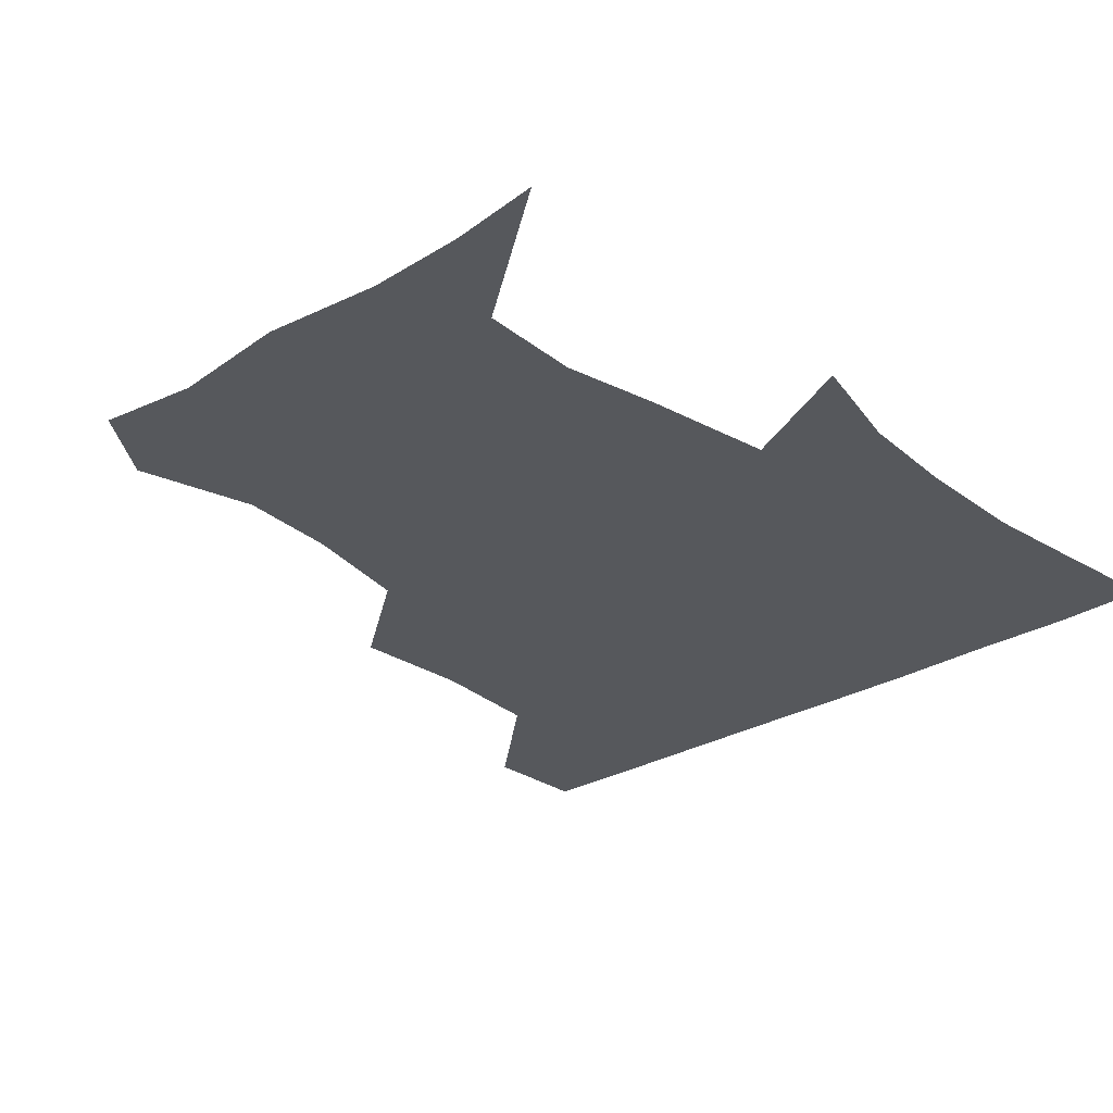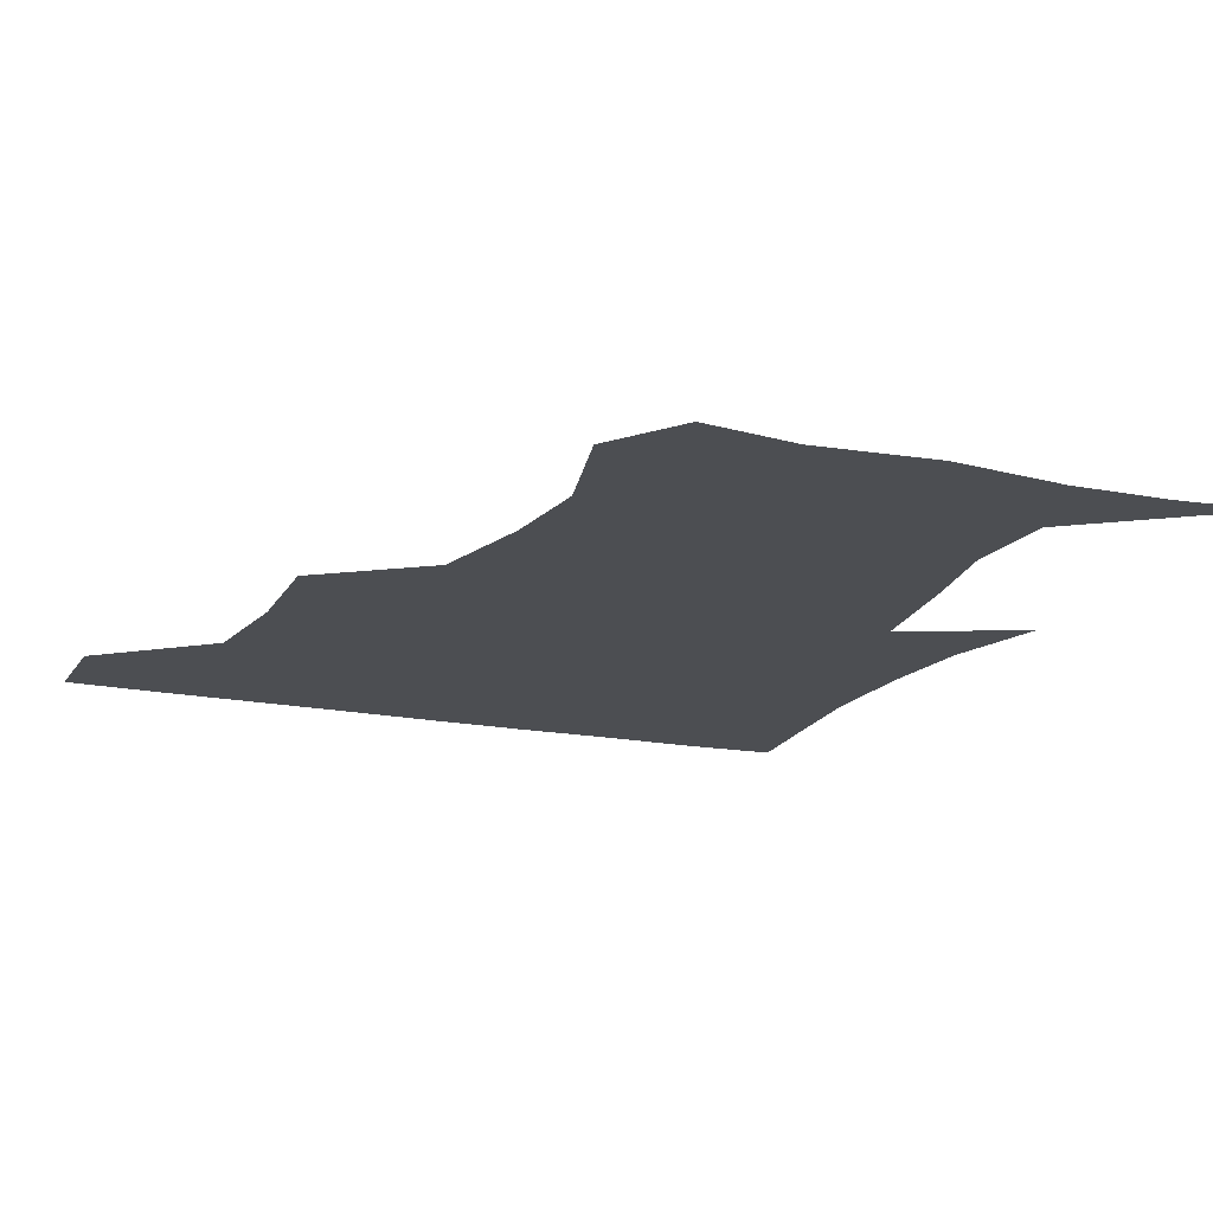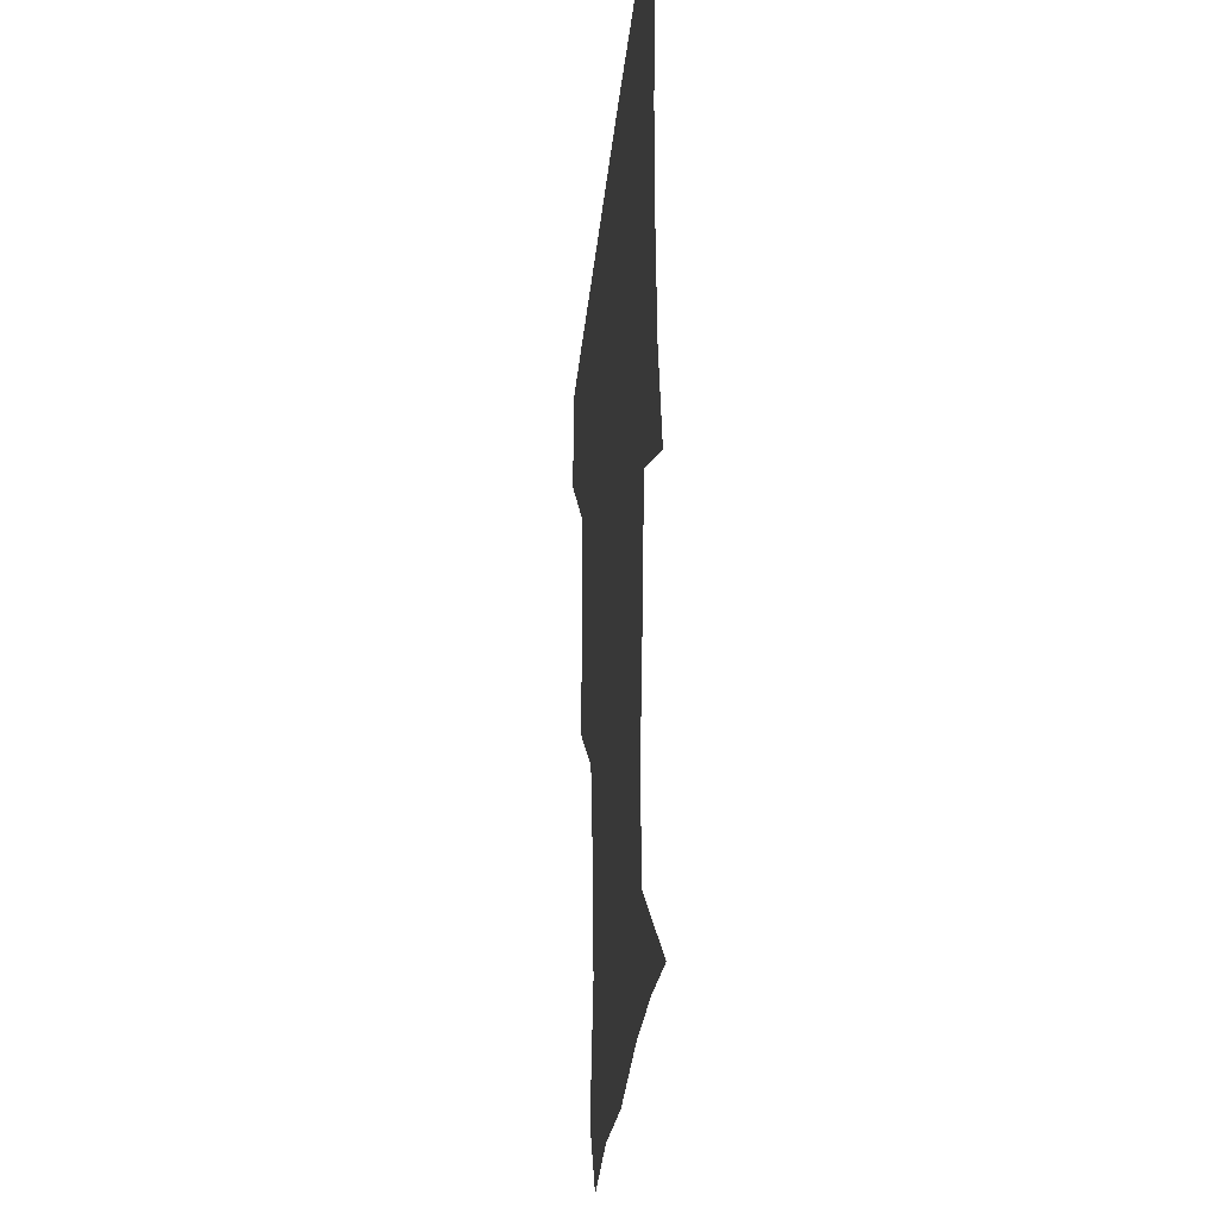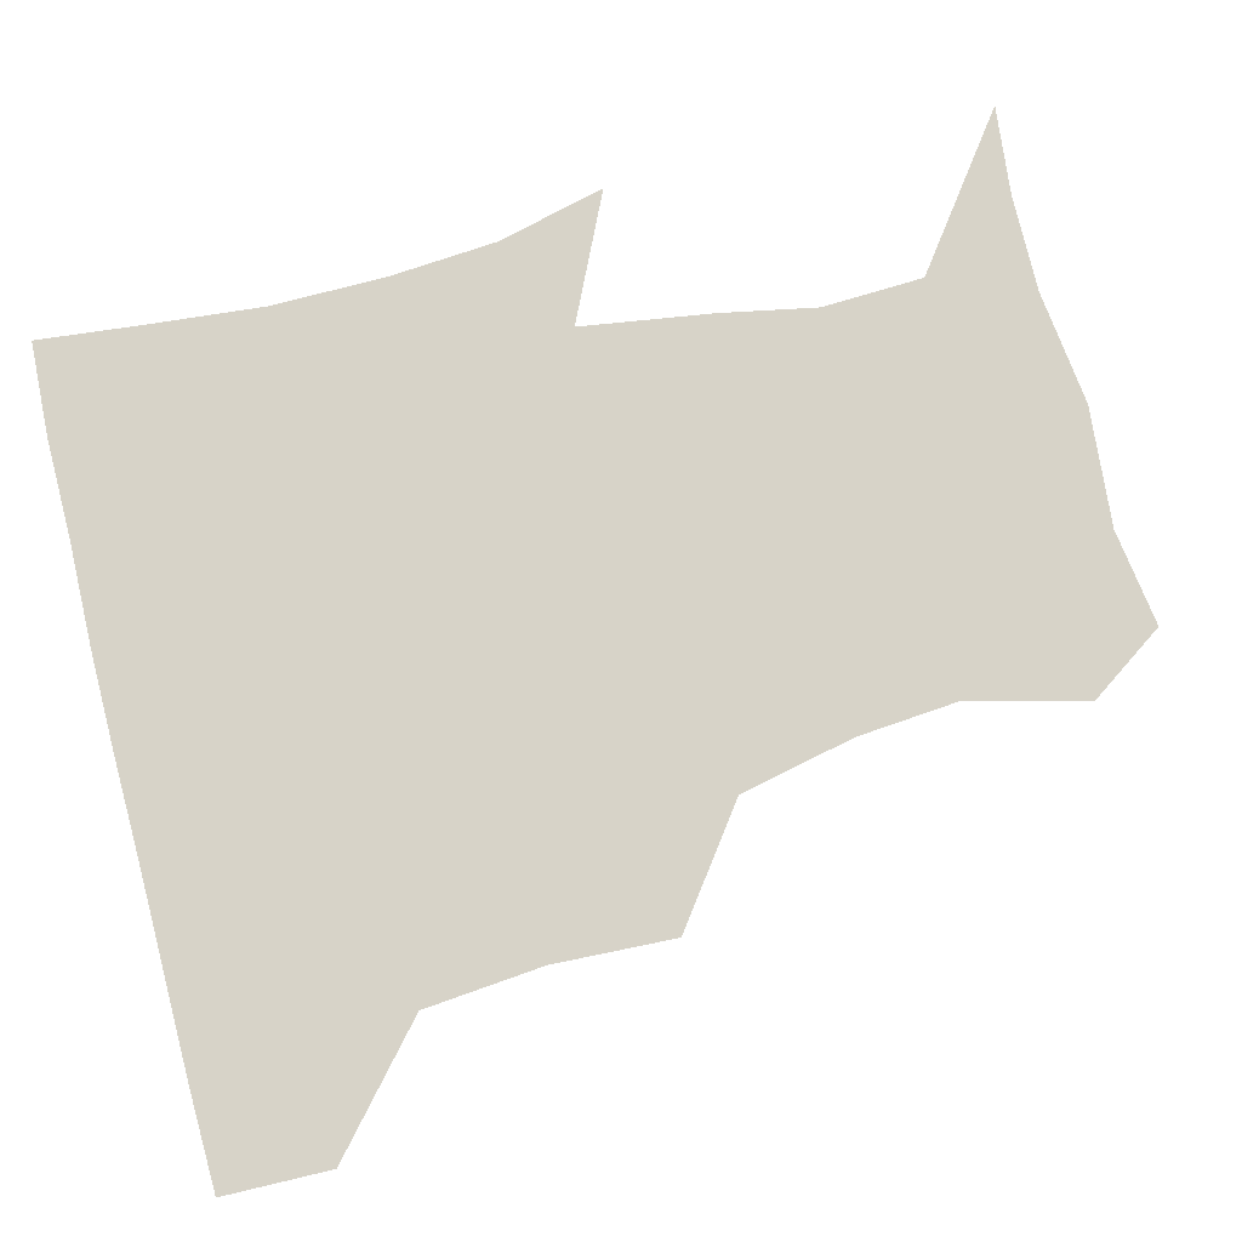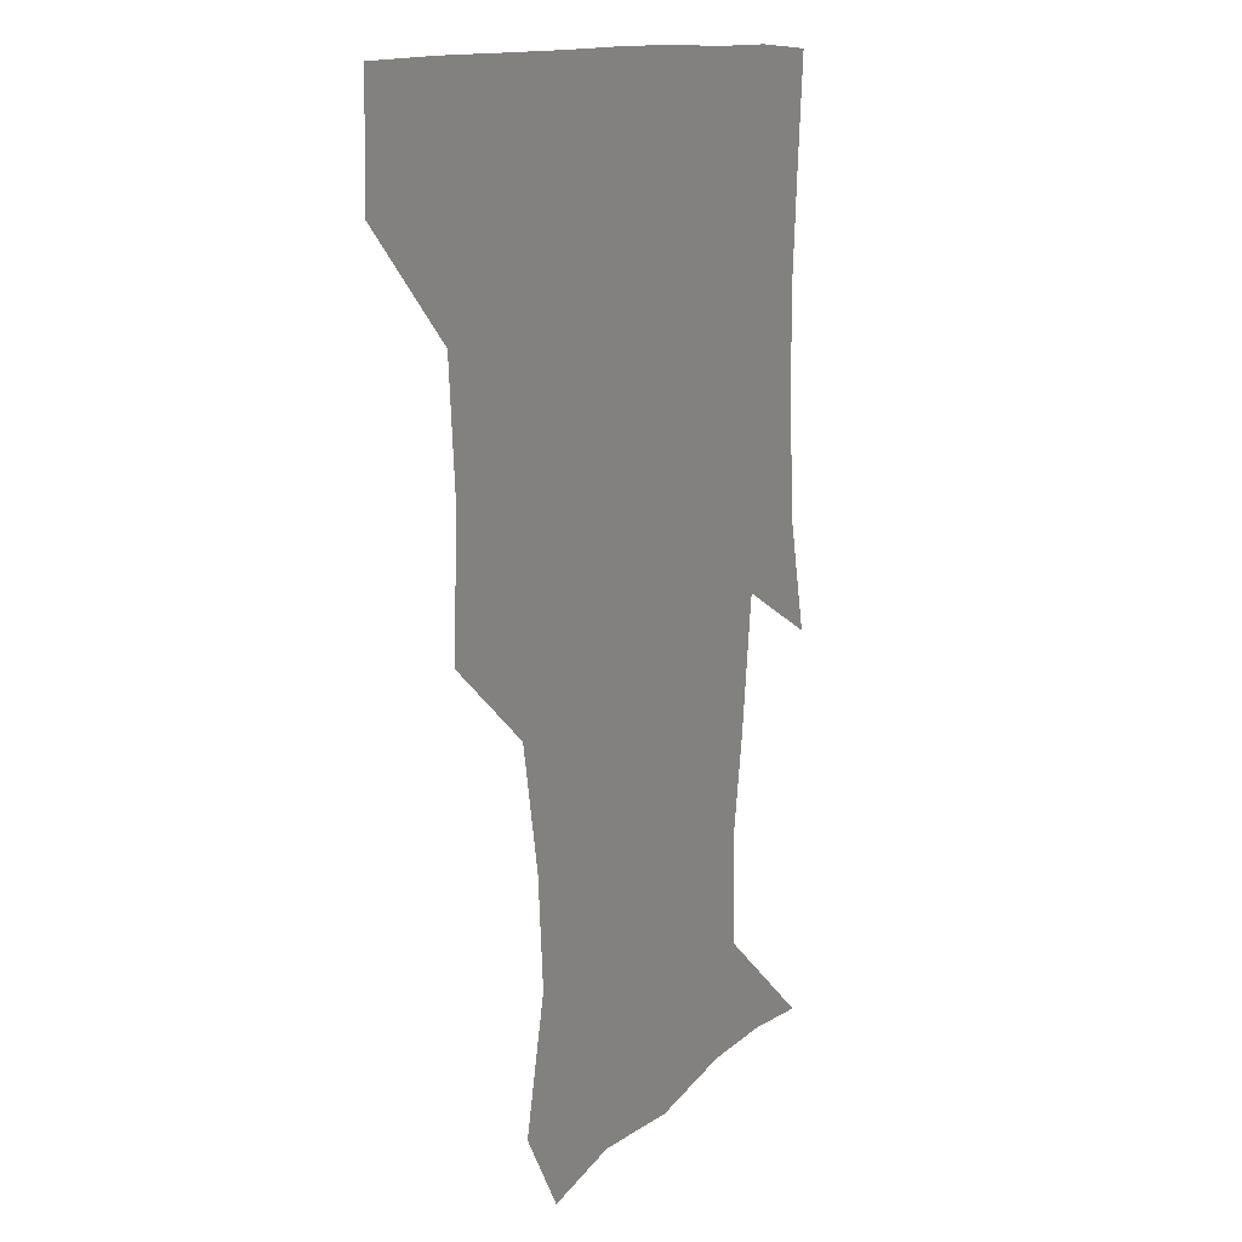
<metadata>
{"format":"obj","ext":"obj","renderer":"f3d","projection":"perspective","resolution":1024,"background":"white","views":[{"elev":-28.1,"azim":42.2,"up":"+Z"},{"elev":-16.7,"azim":-22.9,"up":"+Z"},{"elev":-27.9,"azim":84.7,"up":"+Y"},{"elev":76.7,"azim":-104.4,"up":"+Z"},{"elev":12.0,"azim":-64.8,"up":"+Y"}]}
</metadata>
<code>
v 451 389 0
v 451.6 420.4 0
v 486.2 288.7 0
v 487.9 324.3 0
v 484.8 359.3 0
v 483 391.2 0
v 481.8 421.1 0
v 519.8 166 0
v 528.6 200.8 0
v 526.1 230.5 0
v 518.9 264.5 0
v 516.2 300.2 0
v 515.5 333.1 0
v 513.8 362.6 0
v 512.4 391.7 0
v 511.7 421.3 0
v 535 143.7 0
v 548.8 182.9 0
v 549.7 210.6 0
v 548.4 244.3 0
v 545 273.4 0
v 545 306.5 0
v 544.1 335.9 0
v 543.7 364.3 0
v 542.4 392.1 0
v 541.4 421.5 0
v 563.7 147.5 0
v 573.5 185.3 0
v 575.4 216.2 0
v 574 245.7 0
v 572.4 275.2 0
v 572.3 307.7 0
v 572.4 335.9 0
v 572.6 364.7 0
v 572.5 392.2 0
v 570.9 421.9 0
v 599.5 144.1 0
v 598.6 184.3 0
v 600.9 215.2 0
v 599.8 248.6 0
v 600.4 280.6 0
v 600.3 308.7 0
v 601.1 337.2 0
v 601.4 365.3 0
v 601.8 392.4 0
v 600.2 422 0
v 634.1 147.9 0
v 624.4 179 0
v 623.8 216.2 0
v 626.5 245.7 0
v 628.8 276.7 0
v 627.3 306.1 0
v 627.5 338.4 0
v 629.4 364.8 0
v 630.7 393 0
v 631.2 421.3 0
v 662.9 147.2 0
v 645.8 177.3 0
v 644.6 207.4 0
v 650.1 235.9 0
v 655.9 274.5 0
v 653.1 305.1 0
v 653.7 334.3 0
v 656.8 362.4 0
v 659 393.1 0
v 660.8 421.4 0
v 690.2 144.2 0
v 693.5 256.8 0
v 685.4 289 0
v 683 320.6 0
v 682.8 355 0
v 686 389.1 0
v 689.2 420 0
v 691 451 0
f 5 6 1
f 1 6 2
f 6 7 2
f 11 12 3
f 3 12 4
f 12 13 4
f 4 13 5
f 13 14 5
f 5 14 6
f 14 15 6
f 6 15 7
f 15 16 7
f 17 18 8
f 8 18 9
f 18 19 9
f 9 19 10
f 19 20 10
f 10 20 11
f 20 21 11
f 11 21 12
f 21 22 12
f 12 22 13
f 22 23 13
f 13 23 14
f 23 24 14
f 14 24 15
f 24 25 15
f 15 25 16
f 25 26 16
f 17 27 18
f 27 28 18
f 18 28 19
f 28 29 19
f 19 29 20
f 29 30 20
f 20 30 21
f 30 31 21
f 21 31 22
f 31 32 22
f 22 32 23
f 32 33 23
f 23 33 24
f 33 34 24
f 24 34 25
f 34 35 25
f 25 35 26
f 35 36 26
f 27 37 28
f 37 38 28
f 28 38 29
f 38 39 29
f 29 39 30
f 39 40 30
f 30 40 31
f 40 41 31
f 31 41 32
f 41 42 32
f 32 42 33
f 42 43 33
f 33 43 34
f 43 44 34
f 34 44 35
f 44 45 35
f 35 45 36
f 45 46 36
f 37 47 38
f 47 48 38
f 38 48 39
f 48 49 39
f 39 49 40
f 49 50 40
f 40 50 41
f 50 51 41
f 41 51 42
f 51 52 42
f 42 52 43
f 52 53 43
f 43 53 44
f 53 54 44
f 44 54 45
f 54 55 45
f 45 55 46
f 55 56 46
f 47 57 48
f 57 58 48
f 48 58 49
f 58 59 49
f 49 59 50
f 59 60 50
f 50 60 51
f 60 61 51
f 51 61 52
f 61 62 52
f 52 62 53
f 62 63 53
f 53 63 54
f 63 64 54
f 54 64 55
f 64 65 55
f 55 65 56
f 65 66 56
f 57 67 58
f 61 68 62
f 68 69 62
f 62 69 63
f 69 70 63
f 63 70 64
f 70 71 64
f 64 71 65
f 71 72 65
f 65 72 66
f 72 73 66

</code>
